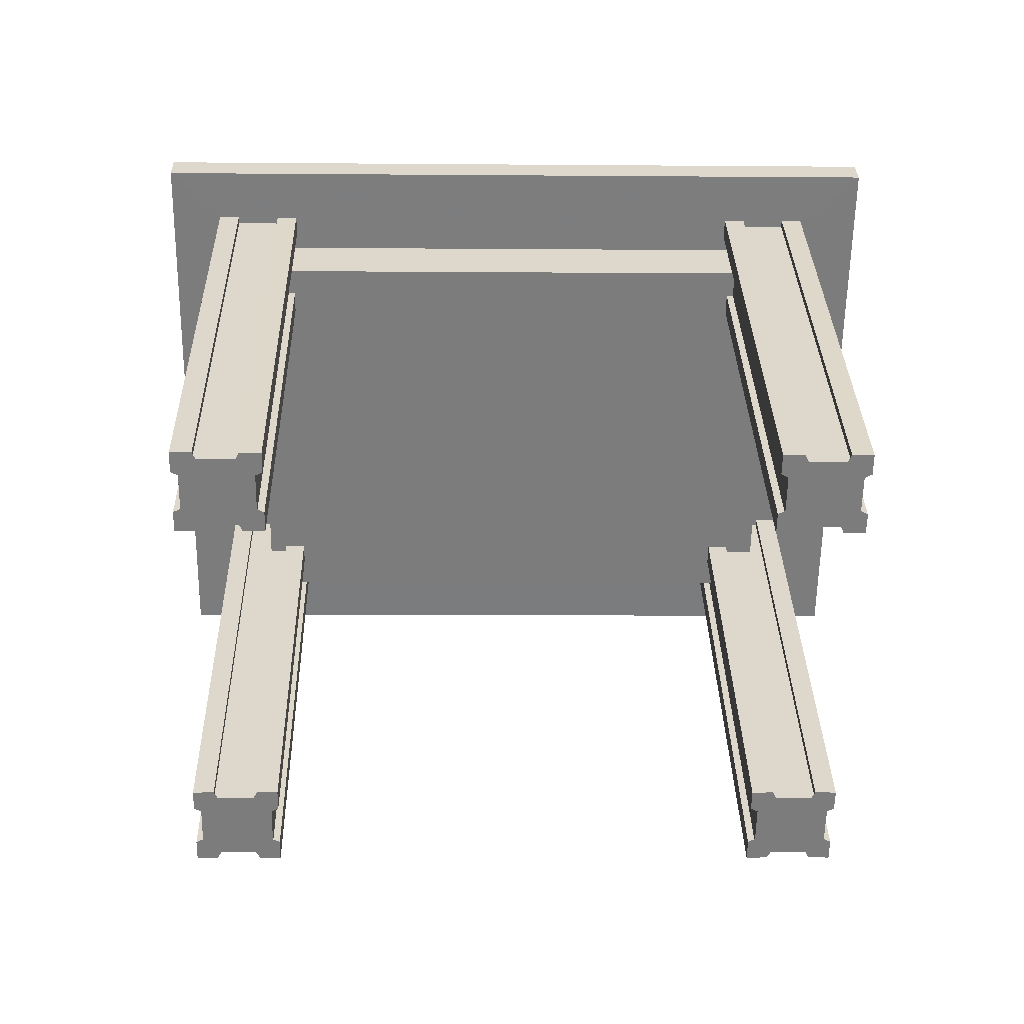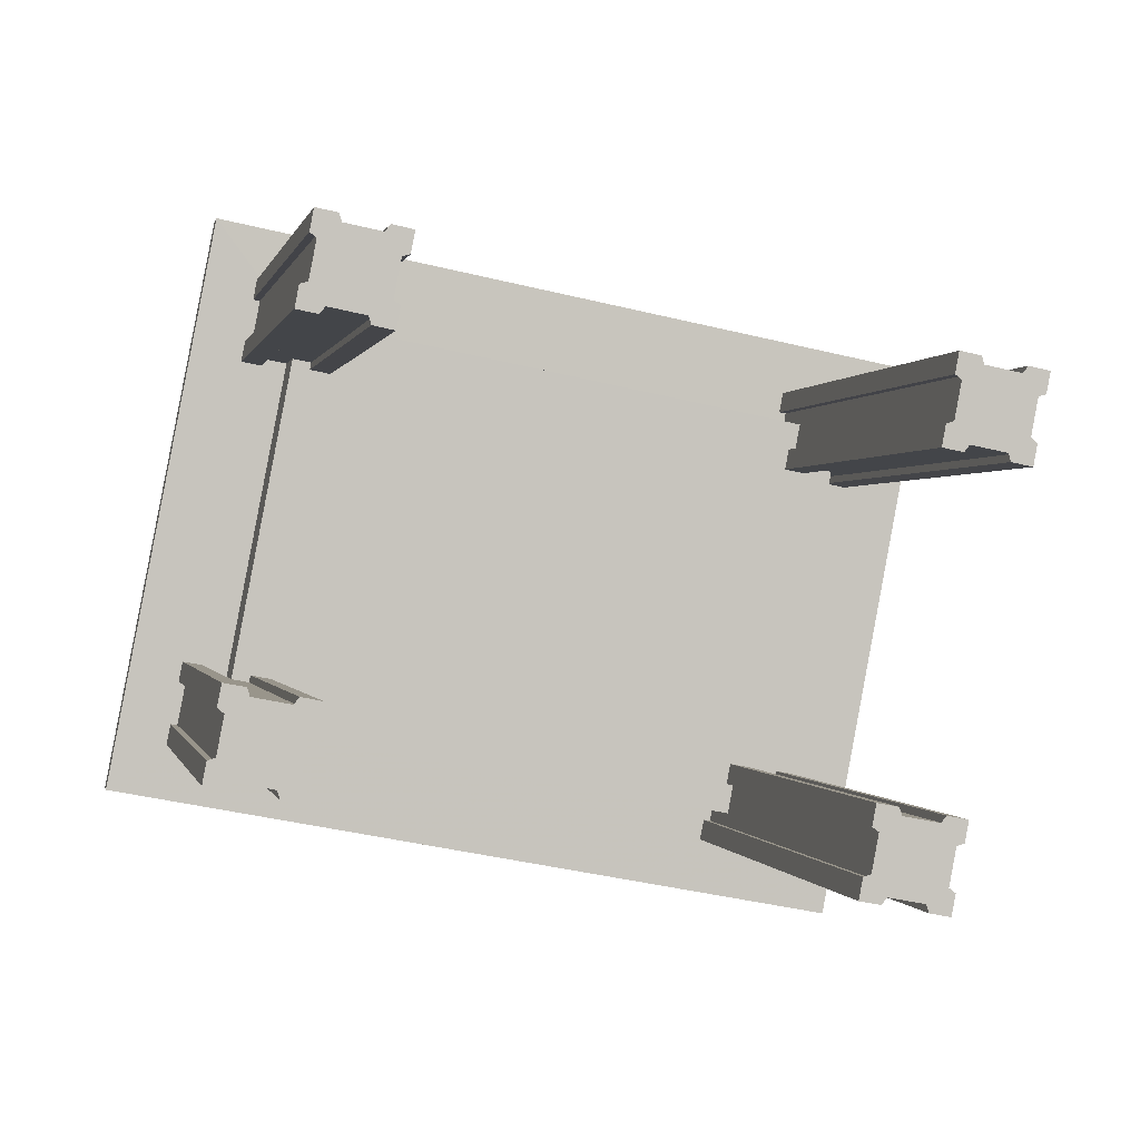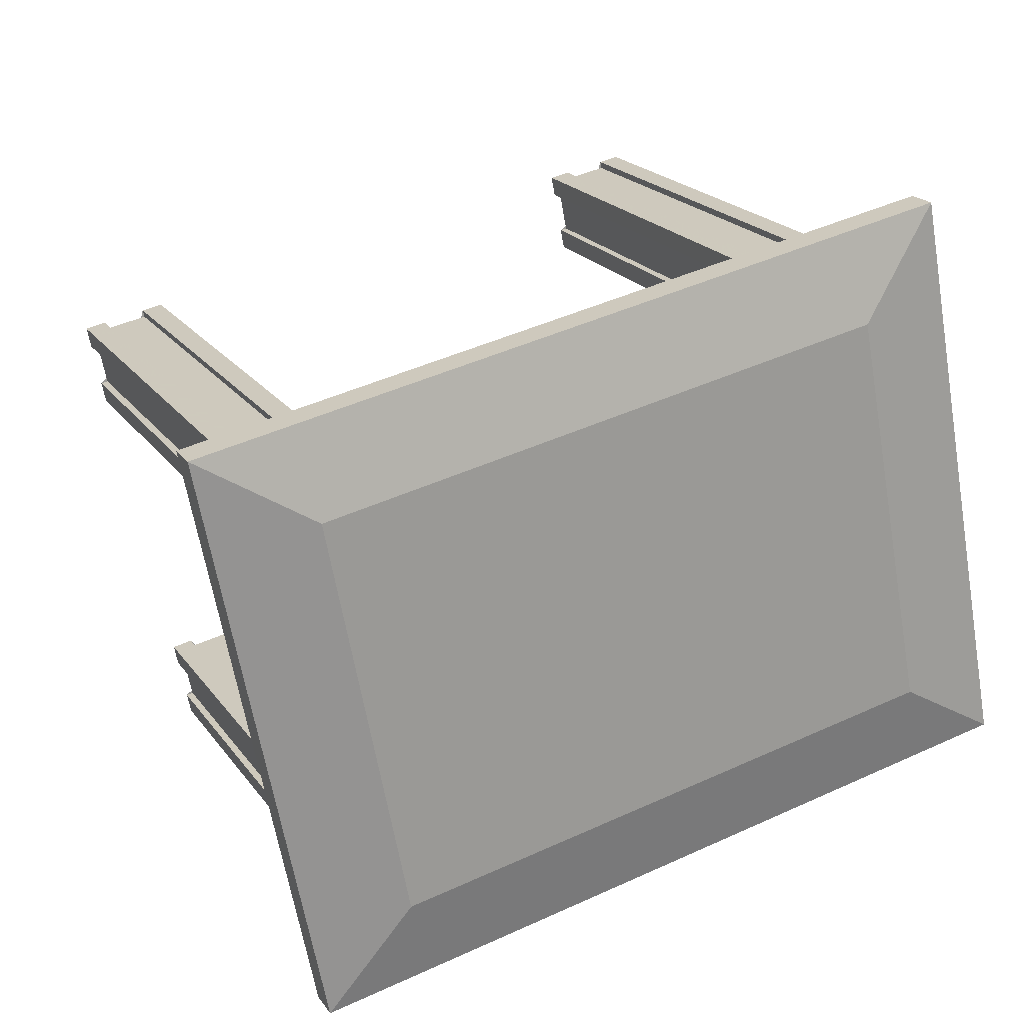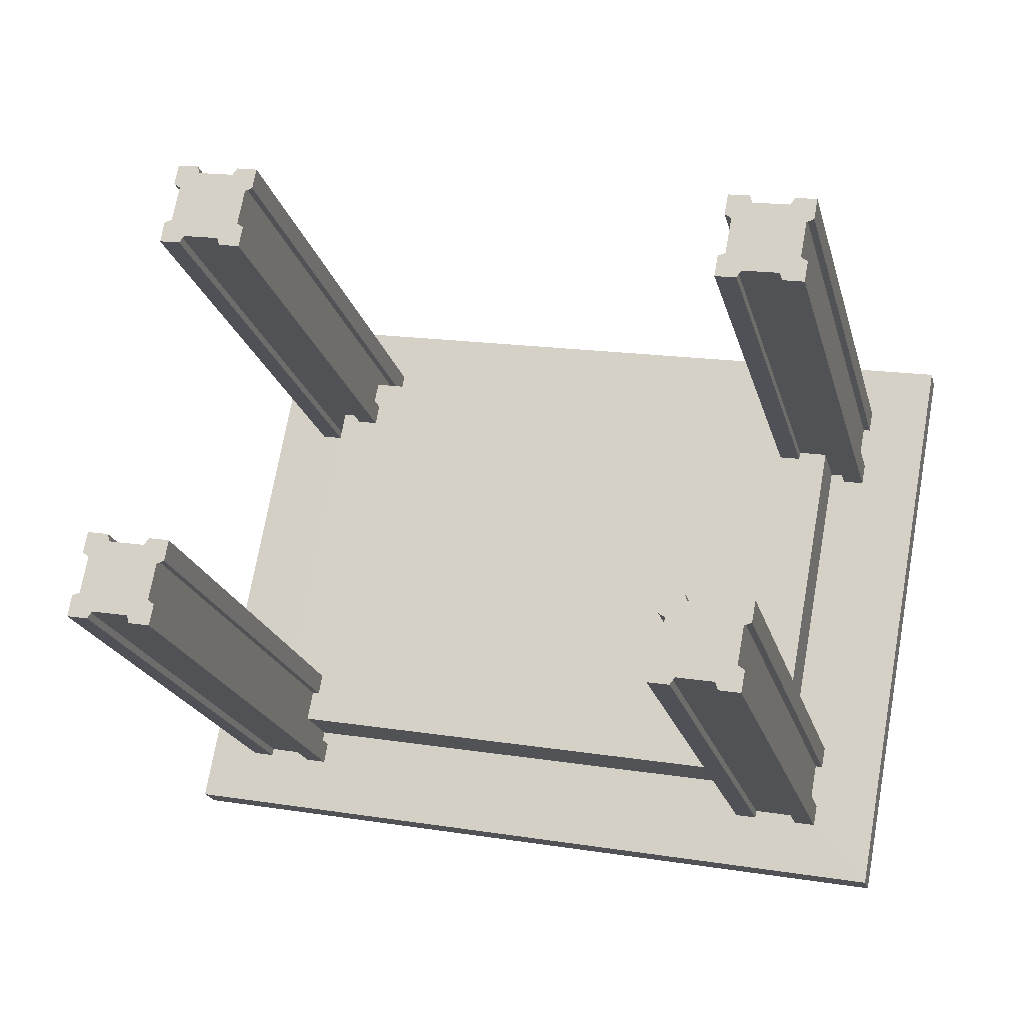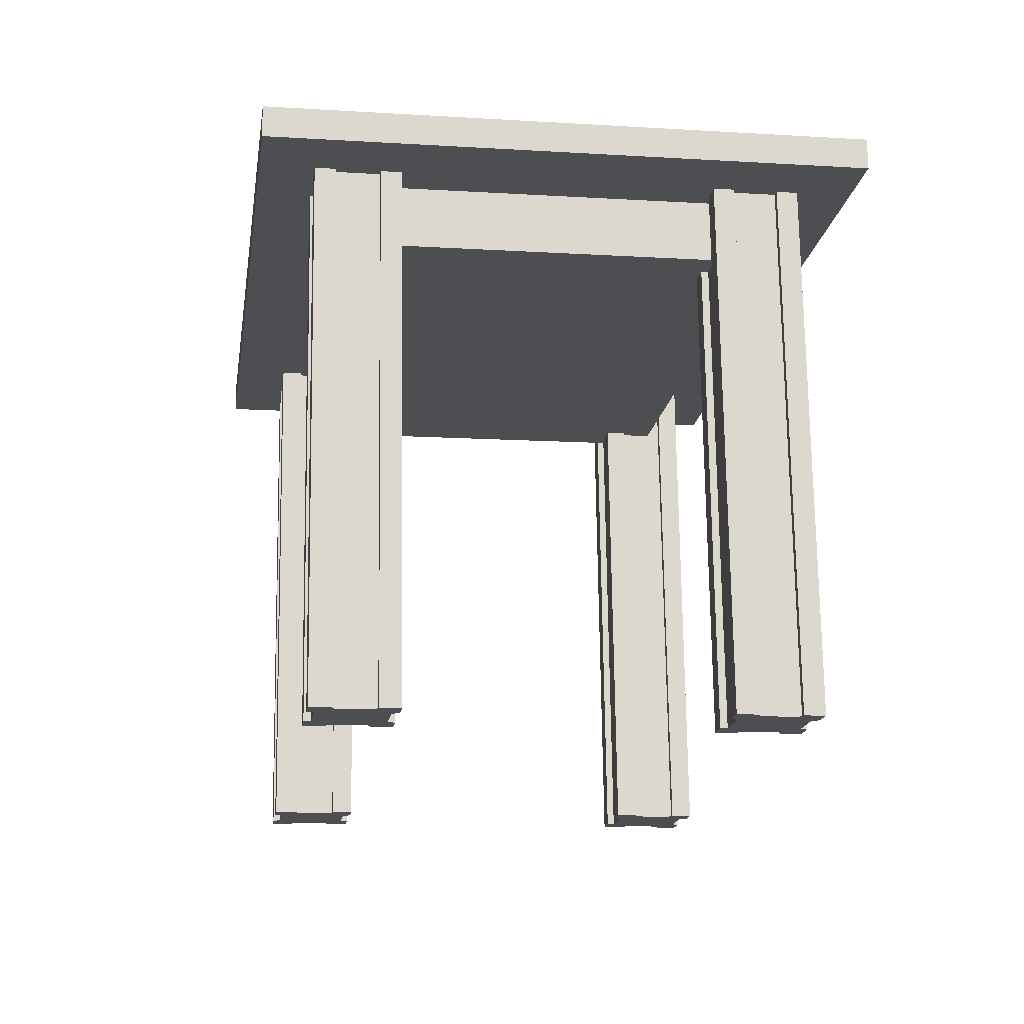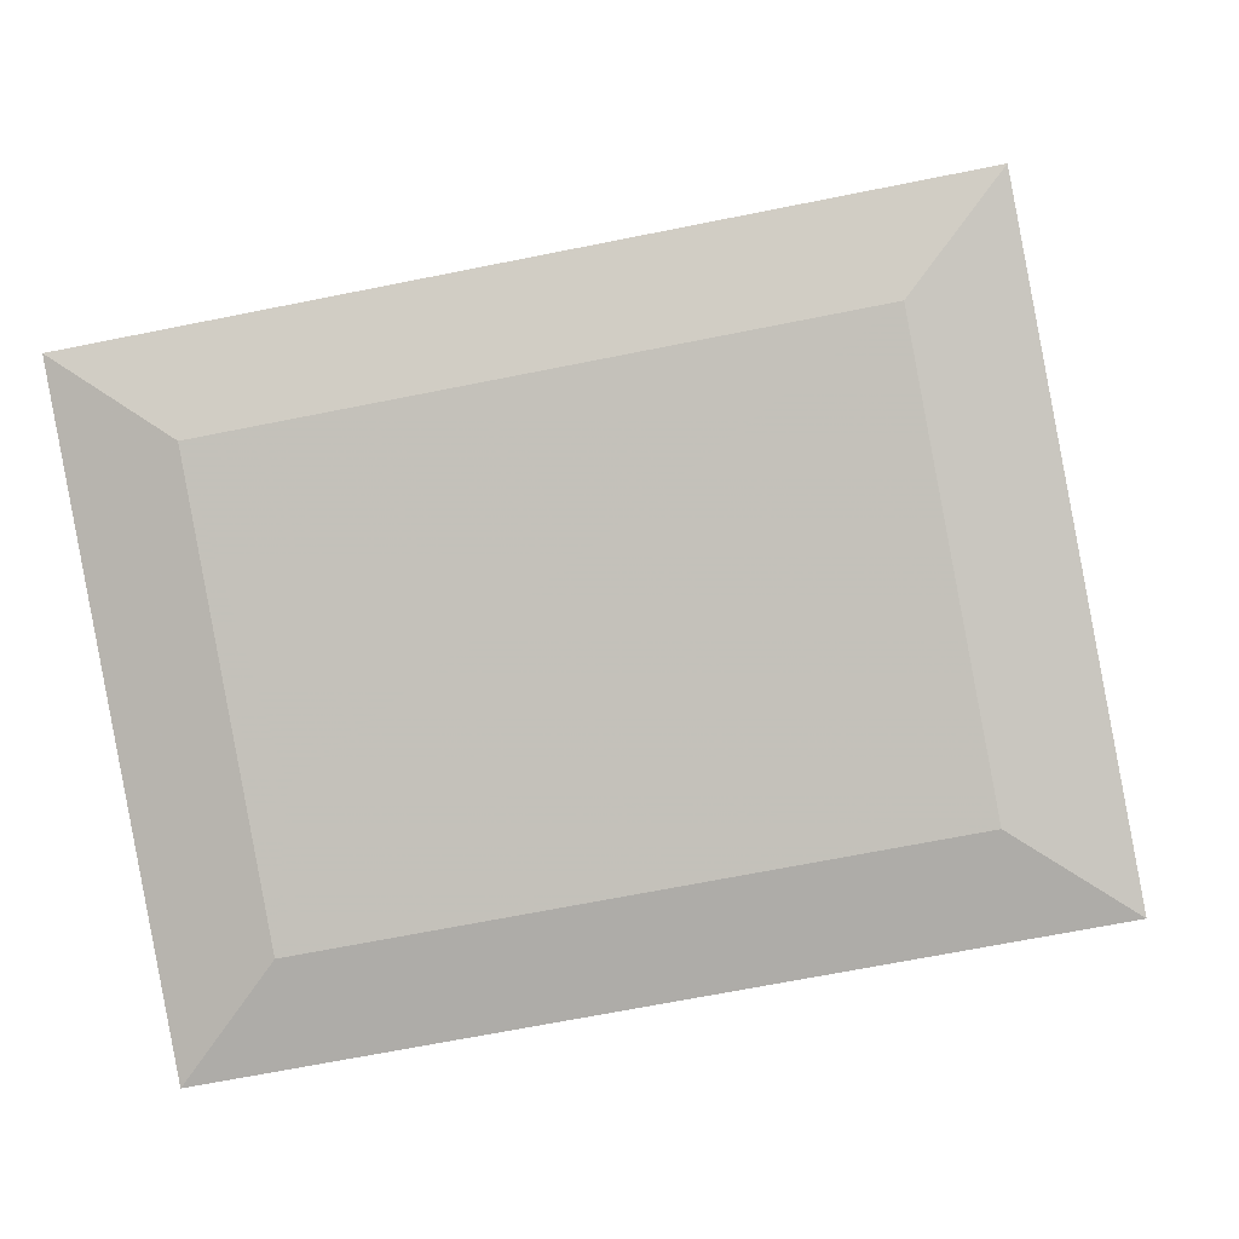
<metadata>
{"format":"obj","ext":"obj","renderer":"f3d","projection":"perspective","resolution":1024,"background":"white","views":[{"elev":-59.4,"azim":-170.2,"up":"+Z"},{"elev":-1.0,"azim":169.2,"up":"+Y"},{"elev":21.8,"azim":-24.6,"up":"+Y"},{"elev":-21.3,"azim":-165.2,"up":"+Y"},{"elev":-15.9,"azim":-87.8,"up":"+Z"},{"elev":2.2,"azim":5.2,"up":"+Y"}]}
</metadata>
<code>
v 0.437 0.7019 0.0152
v 0.438 0.7027 0.06845
v 0.6241 -0.2938 0.02636
v 0.6251 -0.293 0.07961
v 0.2992 0.518 -0.08603
v 0.3012 0.5196 0.02002
v 0.3028 0.5209 0.1057
v 0.4291 -0.1752 -0.07825
v 0.4311 -0.1736 0.0278
v 0.4327 -0.1723 0.1134
v -0.5188 -0.1228 -0.06106
v -0.5151 -0.12 0.1306
v -0.6663 0.3357 -0.06504
v -0.6643 0.3373 0.04101
v -0.6626 0.3385 0.1267
v -0.5365 -0.3574 -0.05726
v -0.5345 -0.3559 0.04879
v -0.5328 -0.3546 0.1344
v -0.8572 0.4574 0.04334
v -0.8562 0.4582 0.09659
v -0.6702 -0.5382 0.0545
v -0.6692 -0.5374 0.1077
v 0.3488 0.5829 -0.896
v 0.3555 0.5476 -0.8956
v 0.3694 0.4744 -0.8948
v 0.3661 0.5964 0.01805
v 0.3728 0.5611 0.01844
v 0.3868 0.4879 0.01926
v 0.3761 0.4388 -0.8944
v 0.3934 0.4523 0.01966
v 0.3437 0.5457 -0.8954
v 0.3576 0.4723 -0.8946
v 0.361 0.5592 0.01869
v 0.3749 0.4858 0.01951
v 0.3134 0.5763 -0.8953
v 0.3158 0.564 -0.8951
v 0.3408 0.4323 -0.8936
v 0.3308 0.5898 0.01881
v 0.3331 0.5775 0.01895
v 0.3581 0.4458 0.02042
v 0.3382 0.4446 -0.8938
v 0.3556 0.4581 0.02029
v 0.2905 0.4973 -0.8937
v 0.3078 0.5108 0.02042
v 0.2426 0.5502 -0.8935
v 0.2599 0.5637 0.02054
v 0.2401 0.5624 -0.8937
v 0.2574 0.5759 0.02041
v 0.265 0.4307 -0.8922
v 0.2673 0.4185 -0.892
v 0.2823 0.4442 0.02188
v 0.2846 0.432 0.02202
v 0.2231 0.5227 -0.8927
v 0.237 0.4493 -0.8919
v 0.2404 0.5362 0.02132
v 0.2543 0.4628 0.02214
v 0.2049 0.5555 -0.8929
v 0.2222 0.569 0.02118
v 0.2114 0.5204 -0.8925
v 0.2253 0.4471 -0.8917
v 0.2321 0.4115 -0.8913
v 0.2287 0.5339 0.02157
v 0.2427 0.4606 0.02239
v 0.2494 0.425 0.02279
v -0.6097 0.4009 -0.8752
v -0.603 0.3657 -0.8748
v -0.5924 0.4144 0.0389
v -0.5857 0.3792 0.03929
v -0.5892 0.2924 -0.874
v -0.5825 0.2568 -0.8736
v -0.5719 0.3059 0.04011
v -0.5651 0.2703 0.04051
v -0.6149 0.3638 -0.8745
v -0.6009 0.2904 -0.8737
v -0.5976 0.3773 0.03954
v -0.5836 0.3039 0.04036
v -0.6451 0.3943 -0.8744
v -0.6428 0.3821 -0.8743
v -0.6278 0.4078 0.03967
v -0.6255 0.3956 0.0398
v -0.6179 0.2503 -0.8728
v -0.6005 0.2638 0.04128
v -0.6203 0.2626 -0.8729
v -0.603 0.2761 0.04114
v -0.6682 0.3153 -0.8728
v -0.6509 0.3288 0.04127
v -0.716 0.3682 -0.8727
v -0.6987 0.3817 0.0414
v -0.7185 0.3805 -0.8728
v -0.7012 0.394 0.04126
v -0.6936 0.2487 -0.8713
v -0.6912 0.2365 -0.8712
v -0.6762 0.2622 0.04274
v -0.6739 0.25 0.04287
v -0.7355 0.3408 -0.8719
v -0.7215 0.2674 -0.8711
v -0.7182 0.3543 0.04217
v -0.7042 0.2809 0.04299
v -0.7538 0.3736 -0.872
v -0.7471 0.3384 -0.8716
v -0.7365 0.3871 0.04203
v -0.7298 0.3519 0.04242
v -0.7333 0.2651 -0.8708
v -0.7266 0.2296 -0.8704
v -0.716 0.2787 0.04325
v -0.7092 0.2431 0.04364
v -0.4827 -0.2678 -0.8677
v -0.476 -0.3029 -0.8673
v -0.4654 -0.2543 0.04637
v -0.4587 -0.2894 0.04676
v -0.4622 -0.3764 -0.8665
v -0.4554 -0.4119 -0.8661
v -0.4449 -0.3629 0.04759
v -0.4381 -0.3984 0.04798
v -0.4879 -0.3048 -0.8671
v -0.4739 -0.3783 -0.8662
v -0.4706 -0.2913 0.04702
v -0.4566 -0.3648 0.04784
v -0.5181 -0.2743 -0.8669
v -0.5158 -0.2865 -0.8668
v -0.5008 -0.2608 0.04714
v -0.4985 -0.273 0.04727
v -0.4908 -0.4184 -0.8653
v -0.4735 -0.4049 0.04875
v -0.4933 -0.4062 -0.8655
v -0.4759 -0.3927 0.04861
v -0.5411 -0.3533 -0.8653
v -0.5238 -0.3398 0.04874
v -0.5889 -0.3004 -0.8652
v -0.5716 -0.2869 0.04886
v -0.5913 -0.2882 -0.8653
v -0.574 -0.2747 0.04873
v -0.5664 -0.4201 -0.8639
v -0.5641 -0.4323 -0.8637
v -0.5491 -0.4066 0.0502
v -0.5467 -0.4188 0.05034
v -0.6083 -0.3278 -0.8644
v -0.5944 -0.4013 -0.8636
v -0.591 -0.3143 0.04964
v -0.5771 -0.3878 0.05046
v -0.6267 -0.295 -0.8646
v -0.62 -0.3301 -0.8642
v -0.6094 -0.2815 0.0495
v -0.6027 -0.3166 0.04989
v -0.6061 -0.4036 -0.8634
v -0.5994 -0.4392 -0.863
v -0.5888 -0.3901 0.05072
v -0.5821 -0.4256 0.05111
v 0.4759 -0.08583 -0.8886
v 0.4826 -0.121 -0.8882
v 0.4966 -0.1944 -0.8873
v 0.4932 -0.07233 0.02552
v 0.4999 -0.1075 0.02591
v 0.5139 -0.1809 0.02673
v 0.5032 -0.2299 -0.8869
v 0.5205 -0.2164 0.02713
v 0.4707 -0.1229 -0.8879
v 0.4847 -0.1964 -0.8871
v 0.4881 -0.1094 0.02616
v 0.502 -0.1829 0.02698
v 0.4405 -0.09232 -0.8878
v 0.4428 -0.1046 -0.8876
v 0.4679 -0.2364 -0.8862
v 0.4578 -0.07882 0.02628
v 0.4602 -0.09105 0.02642
v 0.4852 -0.2229 0.02789
v 0.4654 -0.2242 -0.8863
v 0.4827 -0.2107 0.02776
v 0.4175 -0.1713 -0.8862
v 0.4348 -0.1578 0.02789
v 0.3697 -0.1184 -0.8861
v 0.387 -0.1049 0.02801
v 0.3672 -0.1062 -0.8862
v 0.3845 -0.09274 0.02788
v 0.3921 -0.2381 -0.8847
v 0.3944 -0.2503 -0.8846
v 0.4094 -0.2246 0.02935
v 0.4118 -0.2368 0.02949
v 0.3502 -0.1459 -0.8853
v 0.3641 -0.2194 -0.8845
v 0.3675 -0.1324 0.02879
v 0.3814 -0.2059 0.02961
v 0.3319 -0.113 -0.8854
v 0.3493 -0.09954 0.02865
v 0.3385 -0.1482 -0.885
v 0.3525 -0.2217 -0.8842
v 0.3592 -0.2572 -0.8838
v 0.3558 -0.1347 0.02904
v 0.3698 -0.2082 0.02986
v 0.3765 -0.2436 0.03026
f 14 13 16
f 17 14 16
f 6 5 13
f 14 6 13
f 9 8 5
f 6 9 5
f 17 16 8
f 9 17 8
f 19 14 17
f 21 19 17
f 1 6 14
f 19 1 14
f 3 9 6
f 1 3 6
f 21 17 9
f 3 21 9
f 20 19 21
f 22 20 21
f 2 1 19
f 20 2 19
f 4 3 1
f 2 4 1
f 22 21 3
f 4 22 3
f 15 20 22
f 18 15 22
f 7 2 20
f 15 7 20
f 10 4 2
f 7 10 2
f 18 22 4
f 10 18 4
f 11 16 13
f 11 13 5
f 11 5 8
f 11 8 16
f 12 15 18
f 12 7 15
f 12 10 7
f 12 18 10
f 56 54 60
f 63 56 60
f 55 53 54
f 56 55 54
f 62 59 53
f 55 62 53
f 58 57 59
f 62 58 59
f 48 47 57
f 58 48 57
f 46 45 47
f 48 46 47
f 39 36 45
f 46 39 45
f 38 35 36
f 39 38 36
f 26 23 35
f 38 26 35
f 27 24 23
f 26 27 23
f 33 31 24
f 27 33 24
f 34 32 31
f 33 34 31
f 28 25 32
f 34 28 32
f 30 29 25
f 28 30 25
f 40 37 29
f 30 40 29
f 42 41 37
f 40 42 37
f 51 49 41
f 42 51 41
f 52 50 49
f 51 52 49
f 64 61 50
f 52 64 50
f 63 60 61
f 64 63 61
f 43 54 60
f 43 54 53
f 43 59 53
f 43 59 57
f 43 57 47
f 43 45 47
f 43 45 36
f 43 35 36
f 43 35 23
f 43 23 24
f 43 31 24
f 43 31 32
f 43 25 32
f 43 25 29
f 43 29 37
f 43 41 37
f 43 41 49
f 43 50 49
f 43 50 61
f 43 61 60
f 44 56 63
f 44 55 56
f 44 62 55
f 44 58 62
f 44 48 58
f 44 46 48
f 44 39 46
f 44 38 39
f 44 26 38
f 44 27 26
f 44 33 27
f 44 34 33
f 44 28 34
f 44 30 28
f 44 40 30
f 44 42 40
f 44 51 42
f 44 52 51
f 44 64 52
f 44 63 64
f 98 96 103
f 105 98 103
f 97 95 96
f 98 97 96
f 102 100 95
f 97 102 95
f 101 99 100
f 102 101 100
f 90 89 99
f 101 90 99
f 88 87 89
f 90 88 89
f 80 78 87
f 88 80 87
f 79 77 78
f 80 79 78
f 67 65 77
f 79 67 77
f 68 66 65
f 67 68 65
f 75 73 66
f 68 75 66
f 76 74 73
f 75 76 73
f 71 69 74
f 76 71 74
f 72 70 69
f 71 72 69
f 82 81 70
f 72 82 70
f 84 83 81
f 82 84 81
f 93 91 83
f 84 93 83
f 94 92 91
f 93 94 91
f 106 104 92
f 94 106 92
f 105 103 104
f 106 105 104
f 85 96 103
f 85 96 95
f 85 100 95
f 85 100 99
f 85 99 89
f 85 87 89
f 85 87 78
f 85 77 78
f 85 77 65
f 85 65 66
f 85 73 66
f 85 73 74
f 85 69 74
f 85 69 70
f 85 70 81
f 85 83 81
f 85 83 91
f 85 92 91
f 85 92 104
f 85 104 103
f 86 98 105
f 86 97 98
f 86 102 97
f 86 101 102
f 86 90 101
f 86 88 90
f 86 80 88
f 86 79 80
f 86 67 79
f 86 68 67
f 86 75 68
f 86 76 75
f 86 71 76
f 86 72 71
f 86 82 72
f 86 84 82
f 86 93 84
f 86 94 93
f 86 106 94
f 86 105 106
f 140 138 145
f 147 140 145
f 139 137 138
f 140 139 138
f 144 142 137
f 139 144 137
f 143 141 142
f 144 143 142
f 132 131 141
f 143 132 141
f 130 129 131
f 132 130 131
f 122 120 129
f 130 122 129
f 121 119 120
f 122 121 120
f 109 107 119
f 121 109 119
f 110 108 107
f 109 110 107
f 117 115 108
f 110 117 108
f 118 116 115
f 117 118 115
f 113 111 116
f 118 113 116
f 114 112 111
f 113 114 111
f 124 123 112
f 114 124 112
f 126 125 123
f 124 126 123
f 135 133 125
f 126 135 125
f 136 134 133
f 135 136 133
f 148 146 134
f 136 148 134
f 147 145 146
f 148 147 146
f 127 138 145
f 127 138 137
f 127 142 137
f 127 142 141
f 127 141 131
f 127 129 131
f 127 129 120
f 127 119 120
f 127 119 107
f 127 107 108
f 127 115 108
f 127 115 116
f 127 111 116
f 127 111 112
f 127 112 123
f 127 125 123
f 127 125 133
f 127 134 133
f 127 134 146
f 127 146 145
f 128 140 147
f 128 139 140
f 128 144 139
f 128 143 144
f 128 132 143
f 128 130 132
f 128 122 130
f 128 121 122
f 128 109 121
f 128 110 109
f 128 117 110
f 128 118 117
f 128 113 118
f 128 114 113
f 128 124 114
f 128 126 124
f 128 135 126
f 128 136 135
f 128 148 136
f 128 147 148
f 182 180 186
f 189 182 186
f 181 179 180
f 182 181 180
f 188 185 179
f 181 188 179
f 184 183 185
f 188 184 185
f 174 173 183
f 184 174 183
f 172 171 173
f 174 172 173
f 165 162 171
f 172 165 171
f 164 161 162
f 165 164 162
f 152 149 161
f 164 152 161
f 153 150 149
f 152 153 149
f 159 157 150
f 153 159 150
f 160 158 157
f 159 160 157
f 154 151 158
f 160 154 158
f 156 155 151
f 154 156 151
f 166 163 155
f 156 166 155
f 168 167 163
f 166 168 163
f 177 175 167
f 168 177 167
f 178 176 175
f 177 178 175
f 190 187 176
f 178 190 176
f 189 186 187
f 190 189 187
f 169 180 186
f 169 180 179
f 169 185 179
f 169 185 183
f 169 183 173
f 169 171 173
f 169 171 162
f 169 161 162
f 169 161 149
f 169 149 150
f 169 157 150
f 169 157 158
f 169 151 158
f 169 151 155
f 169 155 163
f 169 167 163
f 169 167 175
f 169 176 175
f 169 176 187
f 169 187 186
f 170 182 189
f 170 181 182
f 170 188 181
f 170 184 188
f 170 174 184
f 170 172 174
f 170 165 172
f 170 164 165
f 170 152 164
f 170 153 152
f 170 159 153
f 170 160 159
f 170 154 160
f 170 156 154
f 170 166 156
f 170 168 166
f 170 177 168
f 170 178 177
f 170 190 178
f 170 189 190

</code>
